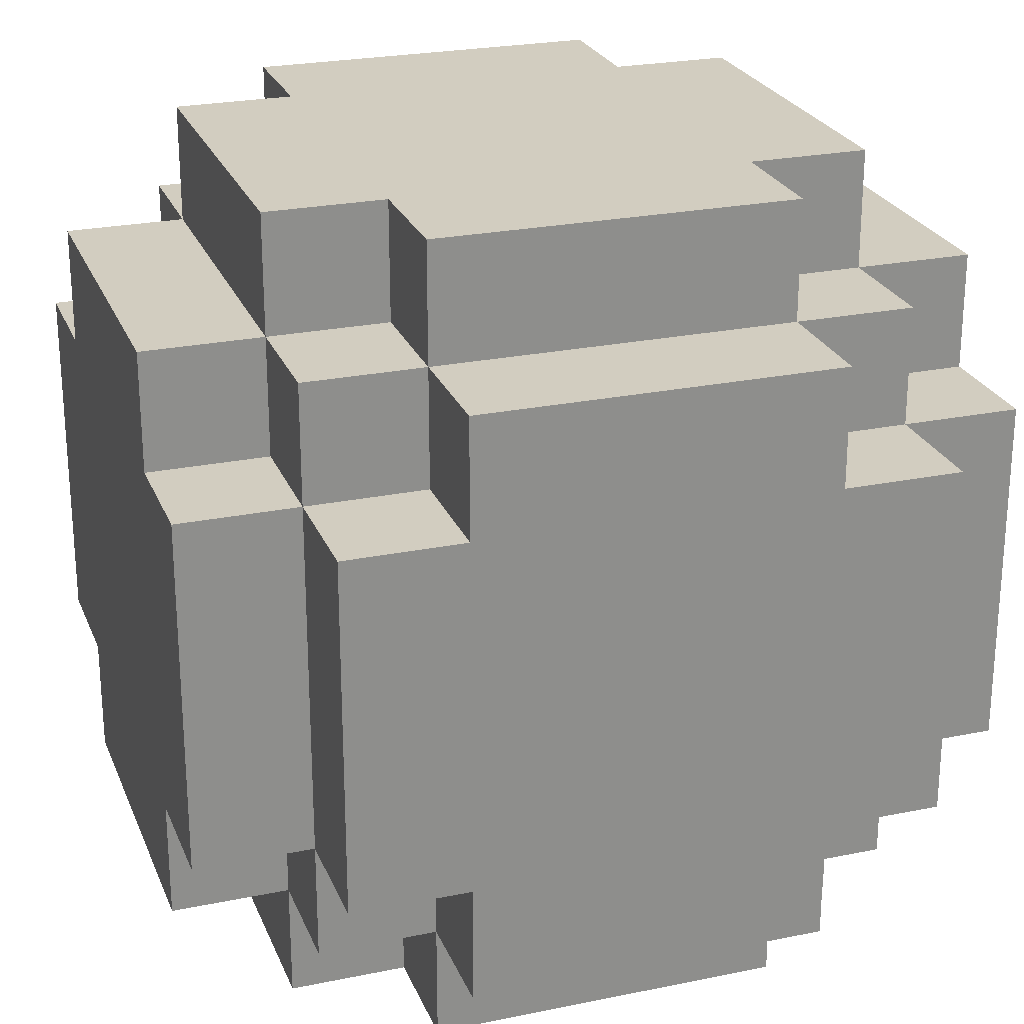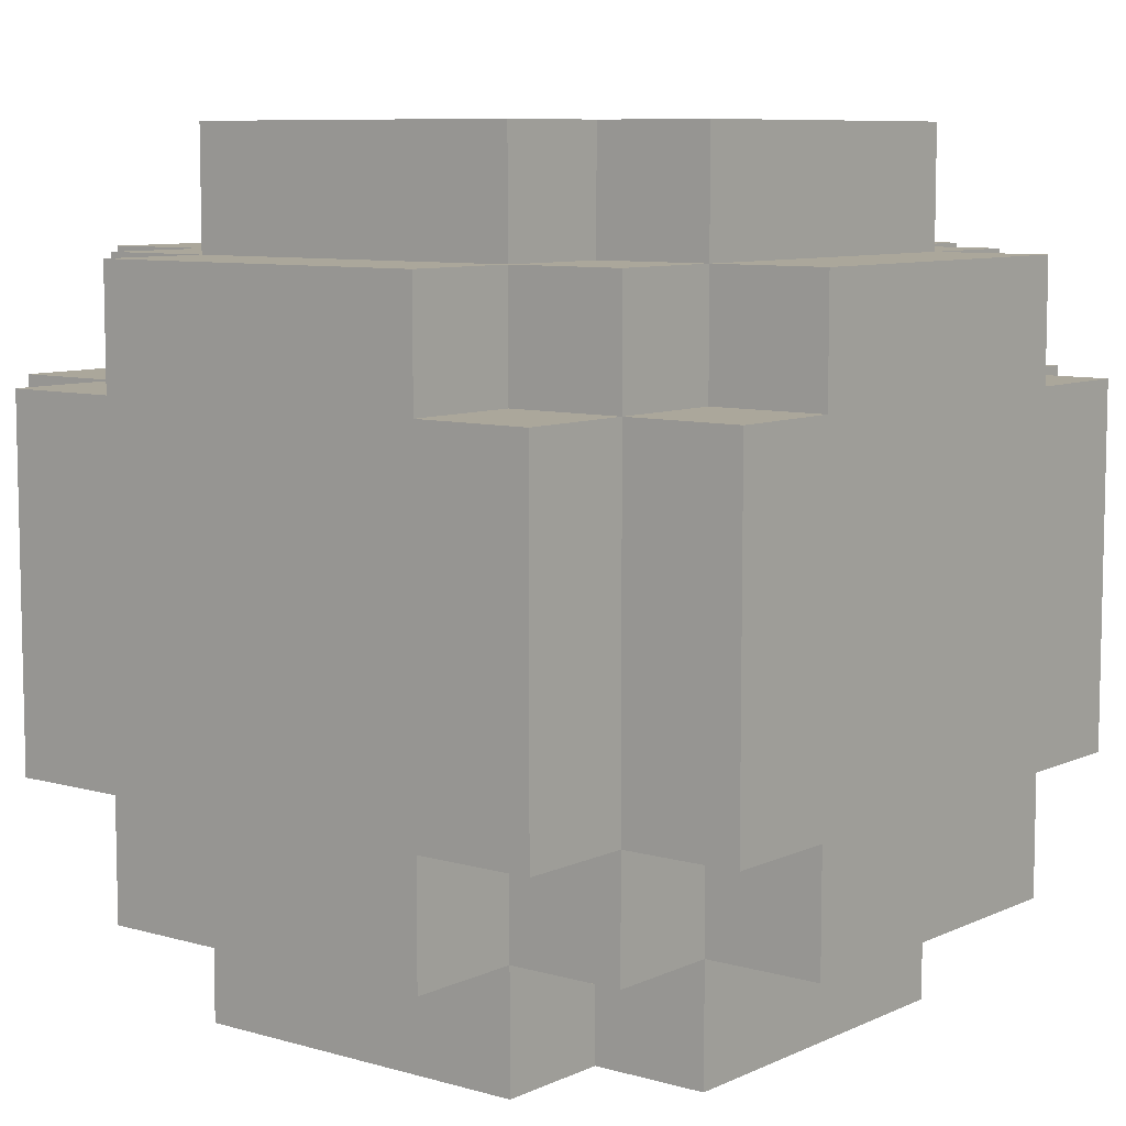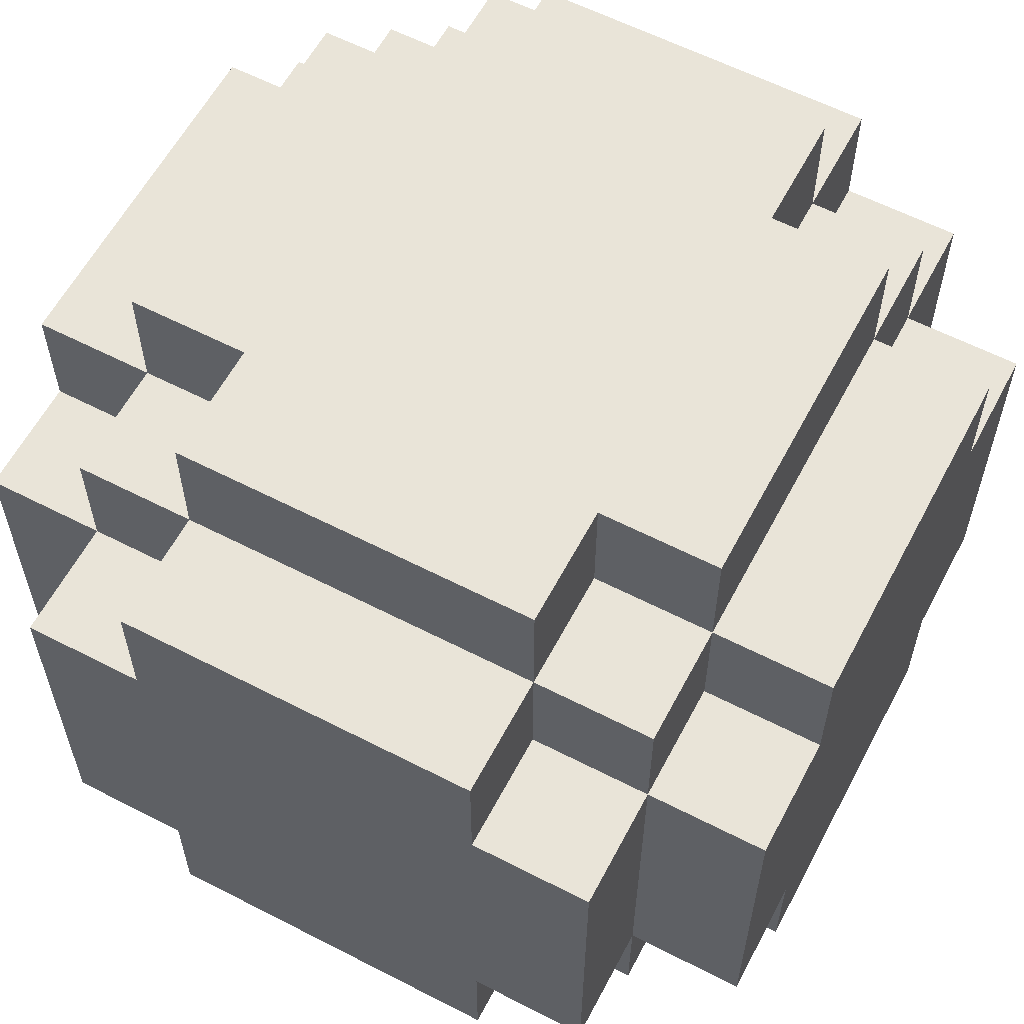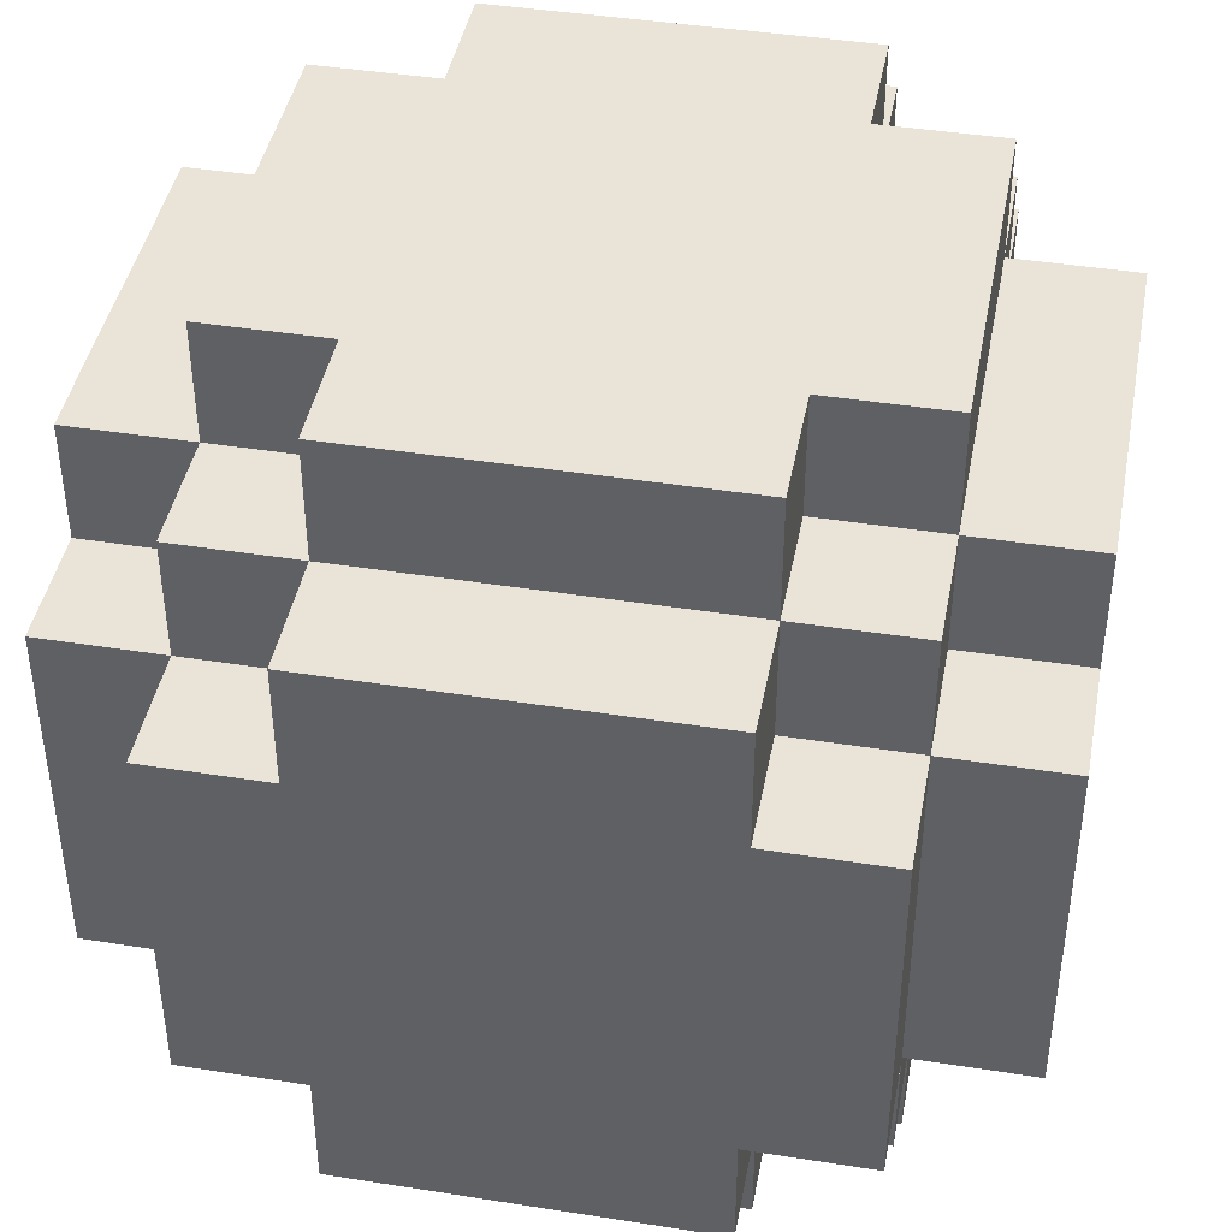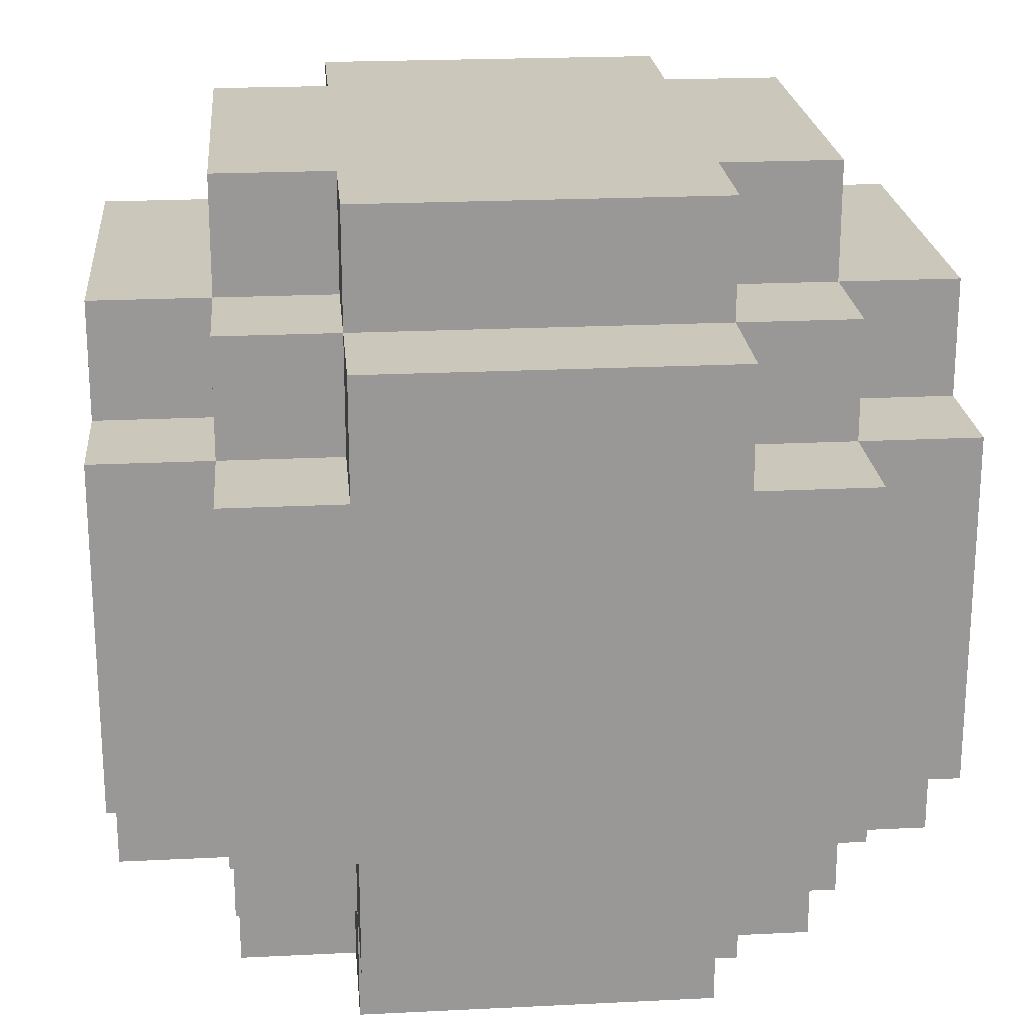
<metadata>
{"format":"obj","ext":"obj","renderer":"f3d","projection":"perspective","resolution":1024,"background":"white","views":[{"elev":24.7,"azim":-18.6,"up":"+Y"},{"elev":8.1,"azim":-51.5,"up":"+Z"},{"elev":60.0,"azim":-152.2,"up":"+Y"},{"elev":42.9,"azim":100.6,"up":"+Z"},{"elev":21.7,"azim":-5.0,"up":"+Y"}]}
</metadata>
<code>
o Sphere
v -0.3126 -0.3126 0.3126
v -0.4377 -0.1876 0.3126
v -0.4377 -0.06252 0.3126
v -0.3126 -0.1876 0.4377
v -0.3126 -0.06252 0.4377
v -0.3126 -0.1876 0.3126
v -0.3126 -0.06252 0.3126
v -0.4377 -0.3126 0.1876
v -0.4377 -0.3126 0.06252
v -0.3126 -0.4377 0.1876
v -0.3126 -0.3126 0.1876
v -0.3126 -0.4377 0.06252
v -0.3126 -0.3126 0.06252
v -0.4377 -0.1876 0.1876
v -0.4377 -0.06252 0.1876
v -0.4377 -0.1876 0.06252
v -0.4377 -0.06252 0.06252
v -0.3126 -0.1876 0.1876
v -0.1876 -0.3126 0.4377
v -0.1876 -0.4377 0.3126
v -0.1876 -0.3126 0.3126
v -0.06252 -0.3126 0.4377
v -0.06252 -0.4377 0.3126
v -0.06252 -0.3126 0.3126
v -0.1876 -0.1876 0.4377
v -0.1876 -0.06252 0.4377
v -0.1876 -0.1876 0.3126
v -0.06252 -0.1876 0.4377
v -0.06252 -0.06252 0.4377
v -0.1876 -0.4377 0.1876
v -0.1876 -0.3126 0.1876
v -0.1876 -0.4377 0.06252
v -0.06252 -0.4377 0.1876
v -0.06252 -0.4377 0.06252
v -0.4377 0.06252 0.3126
v -0.4377 0.1876 0.3126
v -0.3126 0.06252 0.4377
v -0.3126 0.1876 0.4377
v -0.3126 0.06252 0.3126
v -0.3126 0.1876 0.3126
v -0.3126 0.3126 0.3126
v -0.4377 0.06252 0.1876
v -0.4377 0.1876 0.1876
v -0.4377 0.06252 0.06252
v -0.4377 0.1876 0.06252
v -0.3126 0.1876 0.1876
v -0.4377 0.3126 0.1876
v -0.4377 0.3126 0.06252
v -0.3126 0.3126 0.1876
v -0.3126 0.4377 0.1876
v -0.3126 0.3126 0.06252
v -0.3126 0.4377 0.06252
v -0.1876 0.06252 0.4377
v -0.1876 0.1876 0.4377
v -0.1876 0.1876 0.3126
v -0.06252 0.06252 0.4377
v -0.06252 0.1876 0.4377
v -0.1876 0.3126 0.4377
v -0.1876 0.3126 0.3126
v -0.1876 0.4377 0.3126
v -0.06252 0.3126 0.4377
v -0.06252 0.3126 0.3126
v -0.06252 0.4377 0.3126
v -0.1876 0.3126 0.1876
v -0.1876 0.4377 0.1876
v -0.1876 0.4377 0.06252
v -0.06252 0.4377 0.1876
v -0.06252 0.4377 0.06252
v -0.4377 -0.3126 -0.06252
v -0.4377 -0.3126 -0.1876
v -0.3126 -0.4377 -0.06252
v -0.3126 -0.3126 -0.06252
v -0.3126 -0.4377 -0.1876
v -0.3126 -0.3126 -0.1876
v -0.4377 -0.1876 -0.06252
v -0.4377 -0.06252 -0.06252
v -0.4377 -0.1876 -0.1876
v -0.4377 -0.06252 -0.1876
v -0.3126 -0.1876 -0.1876
v -0.3126 -0.3126 -0.3126
v -0.4377 -0.1876 -0.3126
v -0.4377 -0.06252 -0.3126
v -0.3126 -0.1876 -0.3126
v -0.3126 -0.06252 -0.3126
v -0.3126 -0.1876 -0.4377
v -0.3126 -0.06252 -0.4377
v -0.1876 -0.4377 -0.06252
v -0.1876 -0.4377 -0.1876
v -0.1876 -0.3126 -0.1876
v -0.06252 -0.4377 -0.06252
v -0.06252 -0.4377 -0.1876
v -0.1876 -0.4377 -0.3126
v -0.1876 -0.3126 -0.3126
v -0.1876 -0.3126 -0.4377
v -0.06252 -0.4377 -0.3126
v -0.06252 -0.3126 -0.3126
v -0.06252 -0.3126 -0.4377
v -0.1876 -0.1876 -0.3126
v -0.1876 -0.1876 -0.4377
v -0.1876 -0.06252 -0.4377
v -0.06252 -0.1876 -0.4377
v -0.06252 -0.06252 -0.4377
v -0.4377 0.06252 -0.06252
v -0.4377 0.1876 -0.06252
v -0.4377 0.06252 -0.1876
v -0.4377 0.1876 -0.1876
v -0.3126 0.1876 -0.1876
v -0.4377 0.3126 -0.06252
v -0.4377 0.3126 -0.1876
v -0.3126 0.3126 -0.06252
v -0.3126 0.4377 -0.06252
v -0.3126 0.3126 -0.1876
v -0.3126 0.4377 -0.1876
v -0.4377 0.06252 -0.3126
v -0.4377 0.1876 -0.3126
v -0.3126 0.06252 -0.3126
v -0.3126 0.1876 -0.3126
v -0.3126 0.06252 -0.4377
v -0.3126 0.1876 -0.4377
v -0.3126 0.3126 -0.3126
v -0.1876 0.4377 -0.06252
v -0.1876 0.3126 -0.1876
v -0.1876 0.4377 -0.1876
v -0.06252 0.4377 -0.06252
v -0.06252 0.4377 -0.1876
v -0.1876 0.1876 -0.3126
v -0.1876 0.06252 -0.4377
v -0.1876 0.1876 -0.4377
v -0.06252 0.06252 -0.4377
v -0.06252 0.1876 -0.4377
v -0.1876 0.3126 -0.3126
v -0.1876 0.4377 -0.3126
v -0.1876 0.3126 -0.4377
v -0.06252 0.3126 -0.3126
v -0.06252 0.4377 -0.3126
v -0.06252 0.3126 -0.4377
v 0.06252 -0.3126 0.4377
v 0.06252 -0.4377 0.3126
v 0.06252 -0.3126 0.3126
v 0.1876 -0.3126 0.4377
v 0.1876 -0.4377 0.3126
v 0.1876 -0.3126 0.3126
v 0.06252 -0.1876 0.4377
v 0.06252 -0.06252 0.4377
v 0.1876 -0.1876 0.4377
v 0.1876 -0.06252 0.4377
v 0.1876 -0.1876 0.3126
v 0.06252 -0.4377 0.1876
v 0.06252 -0.4377 0.06252
v 0.1876 -0.4377 0.1876
v 0.1876 -0.3126 0.1876
v 0.1876 -0.4377 0.06252
v 0.3126 -0.3126 0.3126
v 0.3126 -0.1876 0.4377
v 0.3126 -0.06252 0.4377
v 0.3126 -0.1876 0.3126
v 0.3126 -0.06252 0.3126
v 0.4377 -0.1876 0.3126
v 0.4377 -0.06252 0.3126
v 0.3126 -0.4377 0.1876
v 0.3126 -0.3126 0.1876
v 0.3126 -0.4377 0.06252
v 0.3126 -0.3126 0.06252
v 0.4377 -0.3126 0.1876
v 0.4377 -0.3126 0.06252
v 0.3126 -0.1876 0.1876
v 0.4377 -0.1876 0.1876
v 0.4377 -0.06252 0.1876
v 0.4377 -0.1876 0.06252
v 0.4377 -0.06252 0.06252
v 0.06252 0.06252 0.4377
v 0.06252 0.1876 0.4377
v 0.1876 0.06252 0.4377
v 0.1876 0.1876 0.4377
v 0.1876 0.1876 0.3126
v 0.06252 0.3126 0.4377
v 0.06252 0.3126 0.3126
v 0.06252 0.4377 0.3126
v 0.1876 0.3126 0.4377
v 0.1876 0.3126 0.3126
v 0.1876 0.4377 0.3126
v 0.06252 0.4377 0.1876
v 0.06252 0.4377 0.06252
v 0.1876 0.3126 0.1876
v 0.1876 0.4377 0.1876
v 0.1876 0.4377 0.06252
v 0.3126 0.06252 0.4377
v 0.3126 0.1876 0.4377
v 0.3126 0.06252 0.3126
v 0.3126 0.1876 0.3126
v 0.4377 0.06252 0.3126
v 0.4377 0.1876 0.3126
v 0.3126 0.3126 0.3126
v 0.3126 0.1876 0.1876
v 0.4377 0.06252 0.1876
v 0.4377 0.1876 0.1876
v 0.4377 0.06252 0.06252
v 0.4377 0.1876 0.06252
v 0.3126 0.3126 0.1876
v 0.3126 0.4377 0.1876
v 0.3126 0.3126 0.06252
v 0.3126 0.4377 0.06252
v 0.4377 0.3126 0.1876
v 0.4377 0.3126 0.06252
v 0.06252 -0.4377 -0.06252
v 0.06252 -0.4377 -0.1876
v 0.1876 -0.4377 -0.06252
v 0.1876 -0.4377 -0.1876
v 0.1876 -0.3126 -0.1876
v 0.06252 -0.4377 -0.3126
v 0.06252 -0.3126 -0.3126
v 0.06252 -0.3126 -0.4377
v 0.1876 -0.4377 -0.3126
v 0.1876 -0.3126 -0.3126
v 0.1876 -0.3126 -0.4377
v 0.06252 -0.1876 -0.4377
v 0.06252 -0.06252 -0.4377
v 0.1876 -0.1876 -0.3126
v 0.1876 -0.1876 -0.4377
v 0.1876 -0.06252 -0.4377
v 0.3126 -0.4377 -0.06252
v 0.3126 -0.3126 -0.06252
v 0.3126 -0.4377 -0.1876
v 0.3126 -0.3126 -0.1876
v 0.4377 -0.3126 -0.06252
v 0.4377 -0.3126 -0.1876
v 0.3126 -0.1876 -0.1876
v 0.4377 -0.1876 -0.06252
v 0.4377 -0.06252 -0.06252
v 0.4377 -0.1876 -0.1876
v 0.4377 -0.06252 -0.1876
v 0.3126 -0.3126 -0.3126
v 0.3126 -0.1876 -0.3126
v 0.3126 -0.06252 -0.3126
v 0.3126 -0.1876 -0.4377
v 0.3126 -0.06252 -0.4377
v 0.4377 -0.1876 -0.3126
v 0.4377 -0.06252 -0.3126
v 0.06252 0.4377 -0.06252
v 0.06252 0.4377 -0.1876
v 0.1876 0.4377 -0.06252
v 0.1876 0.3126 -0.1876
v 0.1876 0.4377 -0.1876
v 0.06252 0.06252 -0.4377
v 0.06252 0.1876 -0.4377
v 0.1876 0.1876 -0.3126
v 0.1876 0.06252 -0.4377
v 0.1876 0.1876 -0.4377
v 0.06252 0.3126 -0.3126
v 0.06252 0.4377 -0.3126
v 0.06252 0.3126 -0.4377
v 0.1876 0.3126 -0.3126
v 0.1876 0.4377 -0.3126
v 0.1876 0.3126 -0.4377
v 0.3126 0.1876 -0.1876
v 0.4377 0.06252 -0.06252
v 0.4377 0.1876 -0.06252
v 0.4377 0.06252 -0.1876
v 0.4377 0.1876 -0.1876
v 0.3126 0.3126 -0.06252
v 0.3126 0.4377 -0.06252
v 0.3126 0.3126 -0.1876
v 0.3126 0.4377 -0.1876
v 0.4377 0.3126 -0.06252
v 0.4377 0.3126 -0.1876
v 0.3126 0.06252 -0.3126
v 0.3126 0.1876 -0.3126
v 0.3126 0.06252 -0.4377
v 0.3126 0.1876 -0.4377
v 0.4377 0.06252 -0.3126
v 0.4377 0.1876 -0.3126
v 0.3126 0.3126 -0.3126
f 4 5 7 6
f 2 6 7 3
f 10 11 13 12
f 8 9 13 11
f 14 15 17 16
f 20 23 24 21
f 19 21 24 22
f 25 28 29 26
f 30 32 34 33
f 4 25 26 5
f 4 6 27 25
f 10 30 31 11
f 10 12 32 30
f 20 21 31 30
f 20 30 33 23
f 2 3 15 14
f 2 14 18 6
f 8 14 16 9
f 8 11 18 14
f 19 25 27 21
f 19 22 28 25
f 1 6 18 11
f 1 21 27 6
f 1 11 31 21
f 37 38 40 39
f 35 39 40 36
f 42 43 45 44
f 49 50 52 51
f 49 51 48 47
f 53 56 57 54
f 59 62 63 60
f 61 62 59 58
f 67 68 66 65
f 37 53 54 38
f 54 55 40 38
f 49 64 65 50
f 65 66 52 50
f 35 36 43 42
f 40 46 43 36
f 59 60 65 64
f 63 67 65 60
f 43 47 48 45
f 43 46 49 47
f 54 58 59 55
f 54 57 61 58
f 40 41 49 46
f 40 55 59 41
f 59 64 49 41
f 71 72 74 73
f 69 70 74 72
f 75 76 78 77
f 83 84 86 85
f 82 84 83 81
f 87 88 91 90
f 93 96 95 92
f 93 94 97 96
f 100 102 101 99
f 74 89 88 73
f 71 73 88 87
f 86 100 99 85
f 83 85 99 98
f 88 89 93 92
f 88 92 95 91
f 77 78 82 81
f 77 81 83 79
f 69 75 77 70
f 77 79 74 70
f 93 98 99 94
f 99 101 97 94
f 74 79 83 80
f 83 98 93 80
f 74 80 93 89
f 103 104 106 105
f 110 111 113 112
f 110 112 109 108
f 116 117 119 118
f 115 117 116 114
f 124 125 123 121
f 128 130 129 127
f 132 135 134 131
f 134 136 133 131
f 113 123 122 112
f 121 123 113 111
f 119 128 127 118
f 126 128 119 117
f 105 106 115 114
f 107 117 115 106
f 122 123 132 131
f 125 135 132 123
f 104 108 109 106
f 109 112 107 106
f 126 131 133 128
f 133 136 130 128
f 107 112 120 117
f 120 131 126 117
f 122 131 120 112
f 138 141 142 139
f 137 139 142 140
f 143 145 146 144
f 148 149 152 150
f 156 157 155 154
f 156 158 159 157
f 162 163 161 160
f 161 163 165 164
f 169 170 168 167
f 145 154 155 146
f 145 147 156 154
f 150 160 161 151
f 150 152 162 160
f 150 151 142 141
f 138 148 150 141
f 167 168 159 158
f 156 166 167 158
f 142 147 145 140
f 137 140 145 143
f 165 169 167 164
f 161 164 167 166
f 161 166 156 153
f 142 153 156 147
f 142 151 161 153
f 171 173 174 172
f 177 180 181 178
f 179 180 177 176
f 185 186 183 182
f 189 190 188 187
f 189 191 192 190
f 197 198 196 195
f 201 202 200 199
f 203 204 201 199
f 173 187 188 174
f 188 190 175 174
f 184 199 200 185
f 200 202 186 185
f 195 196 192 191
f 192 196 194 190
f 184 185 181 180
f 181 185 182 178
f 175 180 179 174
f 172 174 179 176
f 198 204 203 196
f 194 196 203 199
f 194 199 193 190
f 175 190 193 180
f 193 199 184 180
f 205 206 208 207
f 211 214 213 210
f 211 212 215 214
f 217 220 219 216
f 223 224 222 221
f 222 224 226 225
f 230 231 229 228
f 235 236 234 233
f 234 238 237 233
f 209 224 223 208
f 207 208 223 221
f 220 236 235 219
f 218 219 235 233
f 213 214 209 208
f 206 210 213 208
f 237 238 231 230
f 227 233 237 230
f 215 219 218 214
f 216 219 215 212
f 226 230 228 225
f 227 230 226 224
f 232 233 227 224
f 218 233 232 214
f 209 214 232 224
f 241 243 240 239
f 245 248 247 244
f 250 253 252 249
f 252 254 251 249
f 258 259 257 256
f 262 263 261 260
f 264 265 262 260
f 268 269 267 266
f 267 271 270 266
f 243 263 262 242
f 261 263 243 241
f 248 269 268 247
f 267 269 248 246
f 270 271 259 258
f 259 271 267 255
f 252 253 243 242
f 243 253 250 240
f 248 254 252 246
f 251 254 248 245
f 259 265 264 257
f 262 265 259 255
f 267 272 262 255
f 252 272 267 246
f 262 272 252 242
f 23 138 139 24
f 22 24 139 137
f 28 143 144 29
f 33 34 149 148
f 22 137 143 28
f 23 33 148 138
f 56 171 172 57
f 62 177 178 63
f 176 177 62 61
f 182 183 68 67
f 57 172 176 61
f 178 182 67 63
f 90 91 206 205
f 96 211 210 95
f 96 97 212 211
f 102 217 216 101
f 101 216 212 97
f 91 95 210 206
f 239 240 125 124
f 130 245 244 129
f 135 250 249 134
f 249 251 136 134
f 136 251 245 130
f 240 250 135 125
f 12 13 72 71
f 9 69 72 13
f 32 87 90 34
f 16 17 76 75
f 9 16 75 69
f 12 71 87 32
f 149 205 207 152
f 221 222 163 162
f 163 222 225 165
f 228 229 170 169
f 225 228 169 165
f 152 207 221 162
f 44 45 104 103
f 51 52 111 110
f 51 110 108 48
f 68 124 121 66
f 45 48 108 104
f 66 121 111 52
f 256 257 198 197
f 186 241 239 183
f 260 261 202 201
f 204 264 260 201
f 257 264 204 198
f 202 261 241 186
f 5 37 39 7
f 3 7 39 35
f 15 42 44 17
f 26 29 56 53
f 3 35 42 15
f 5 26 53 37
f 76 103 105 78
f 84 116 118 86
f 114 116 84 82
f 127 129 102 100
f 78 105 114 82
f 118 127 100 86
f 144 146 173 171
f 157 189 187 155
f 157 159 191 189
f 170 197 195 168
f 168 195 191 159
f 146 155 187 173
f 244 247 220 217
f 231 258 256 229
f 236 268 266 234
f 266 270 238 234
f 238 270 258 231
f 247 268 236 220
f 17 44 103 76
f 229 256 197 170
f 29 144 171 56
f 129 244 217 102
f 34 90 205 149
f 183 239 124 68

</code>
